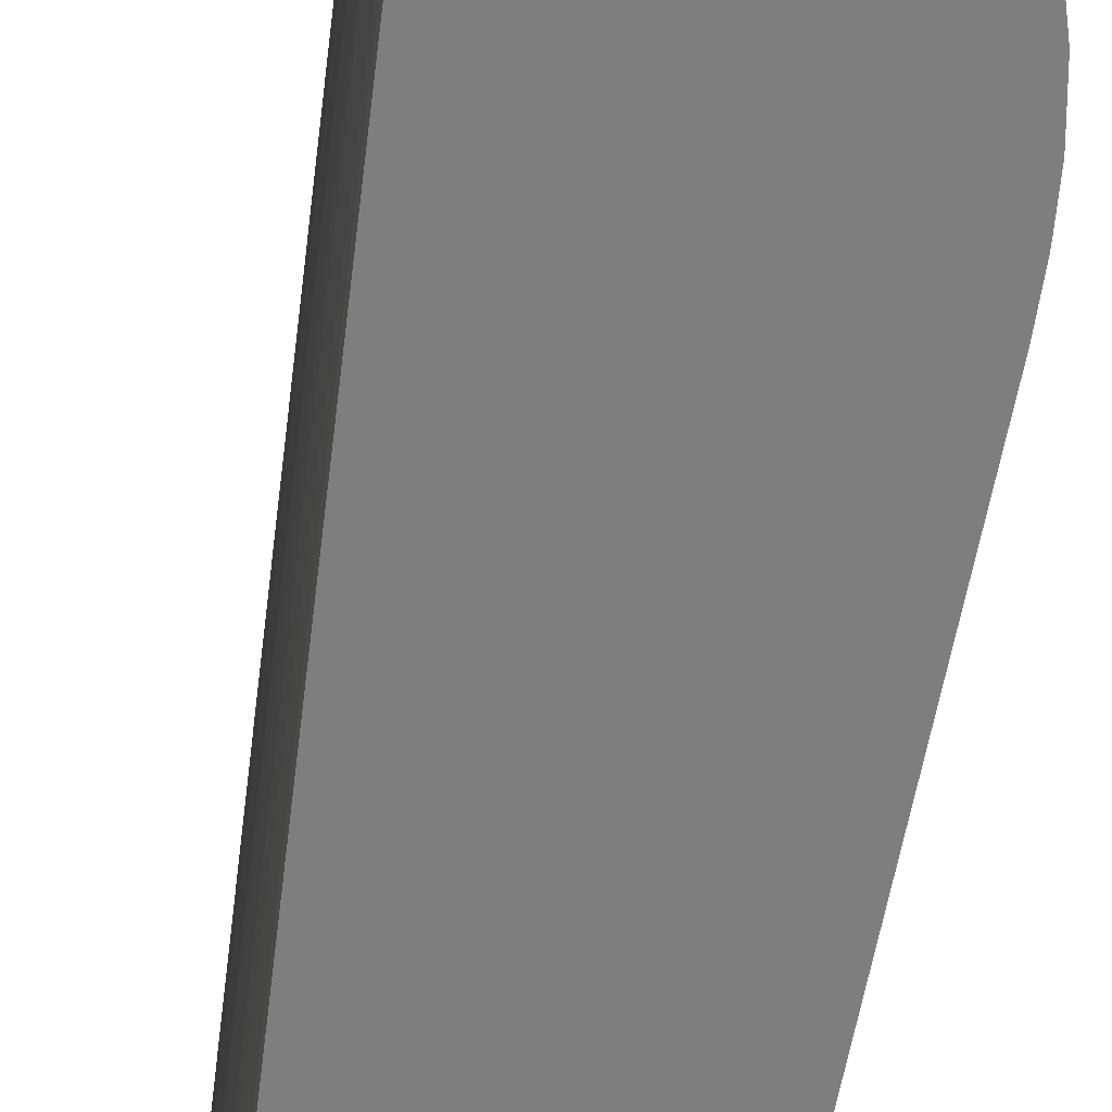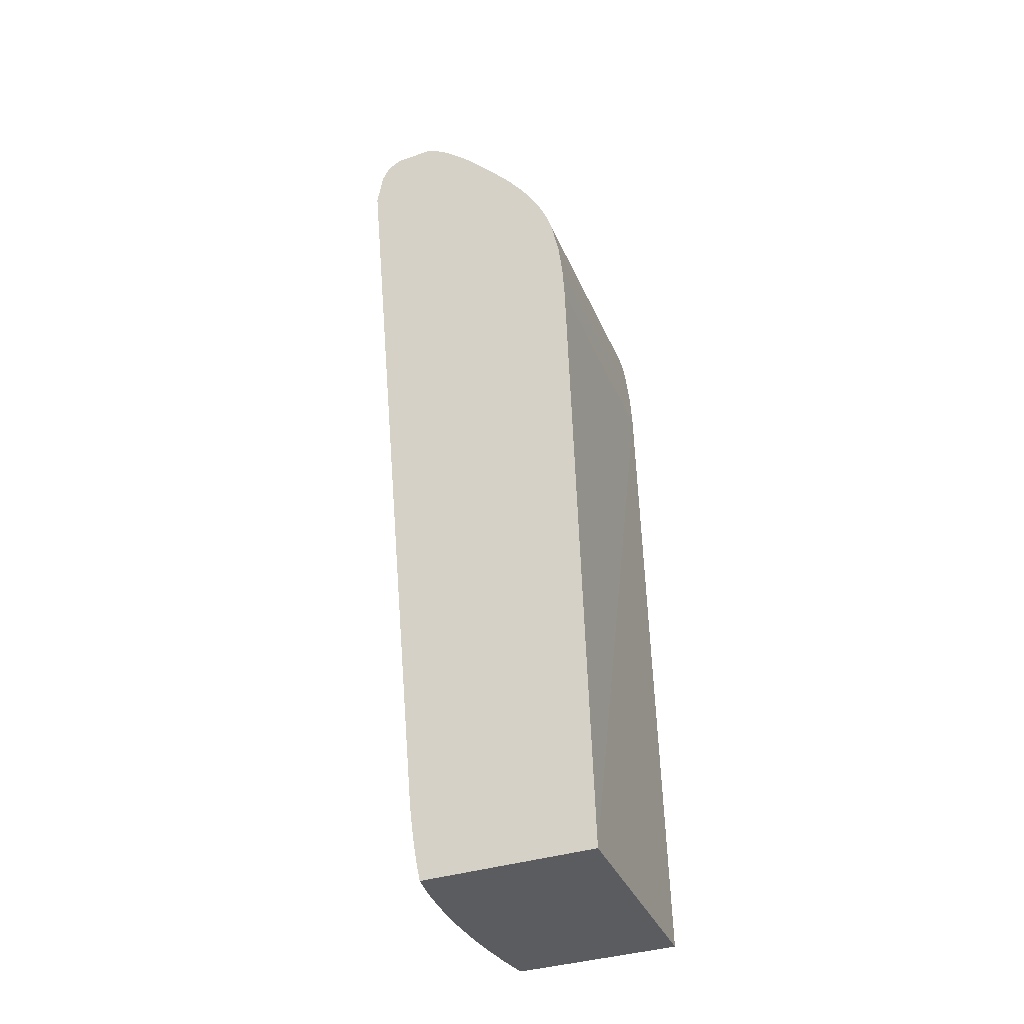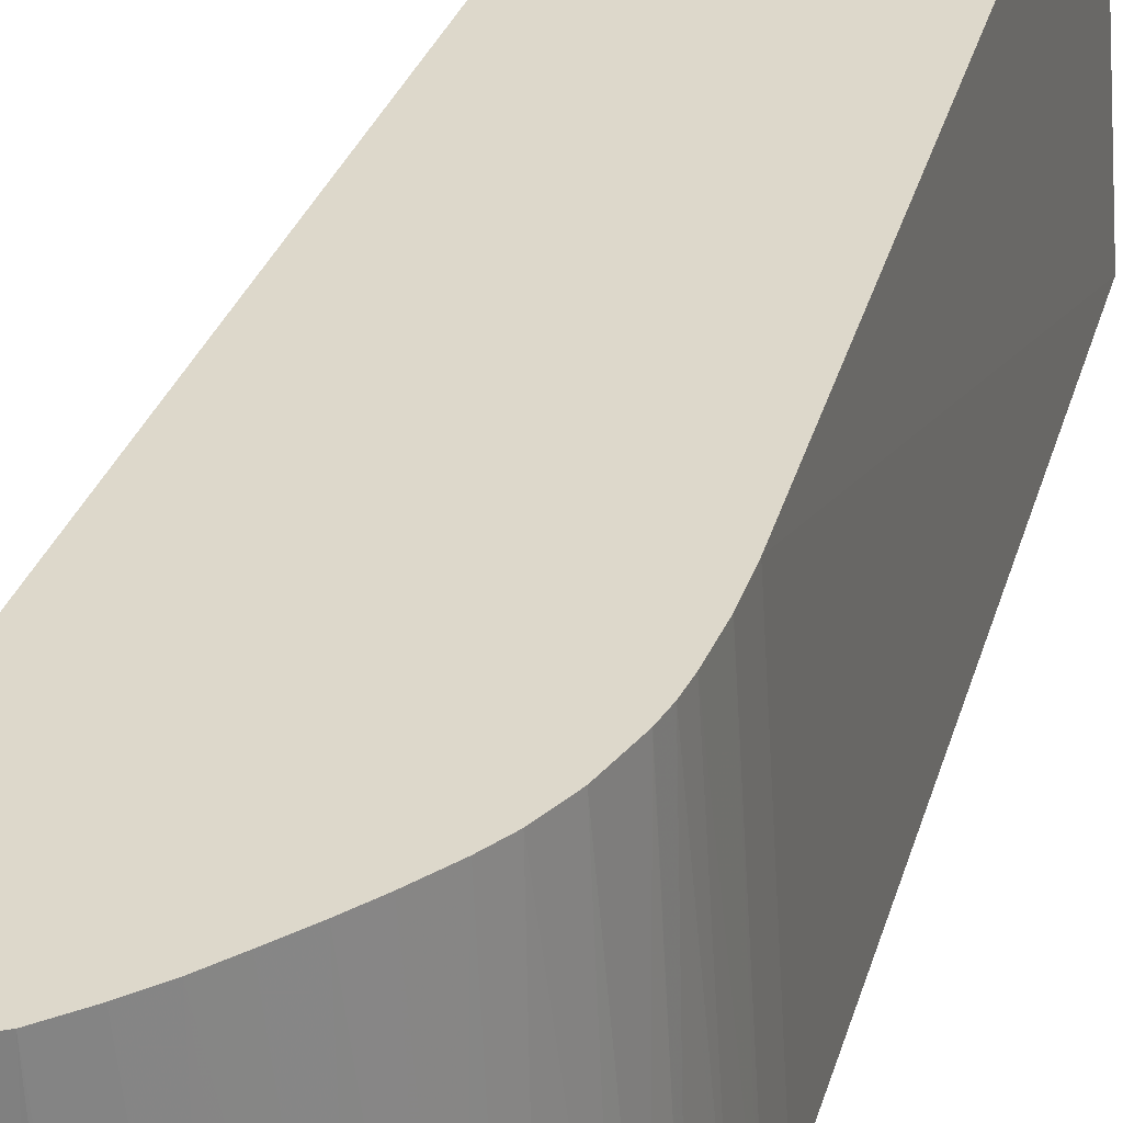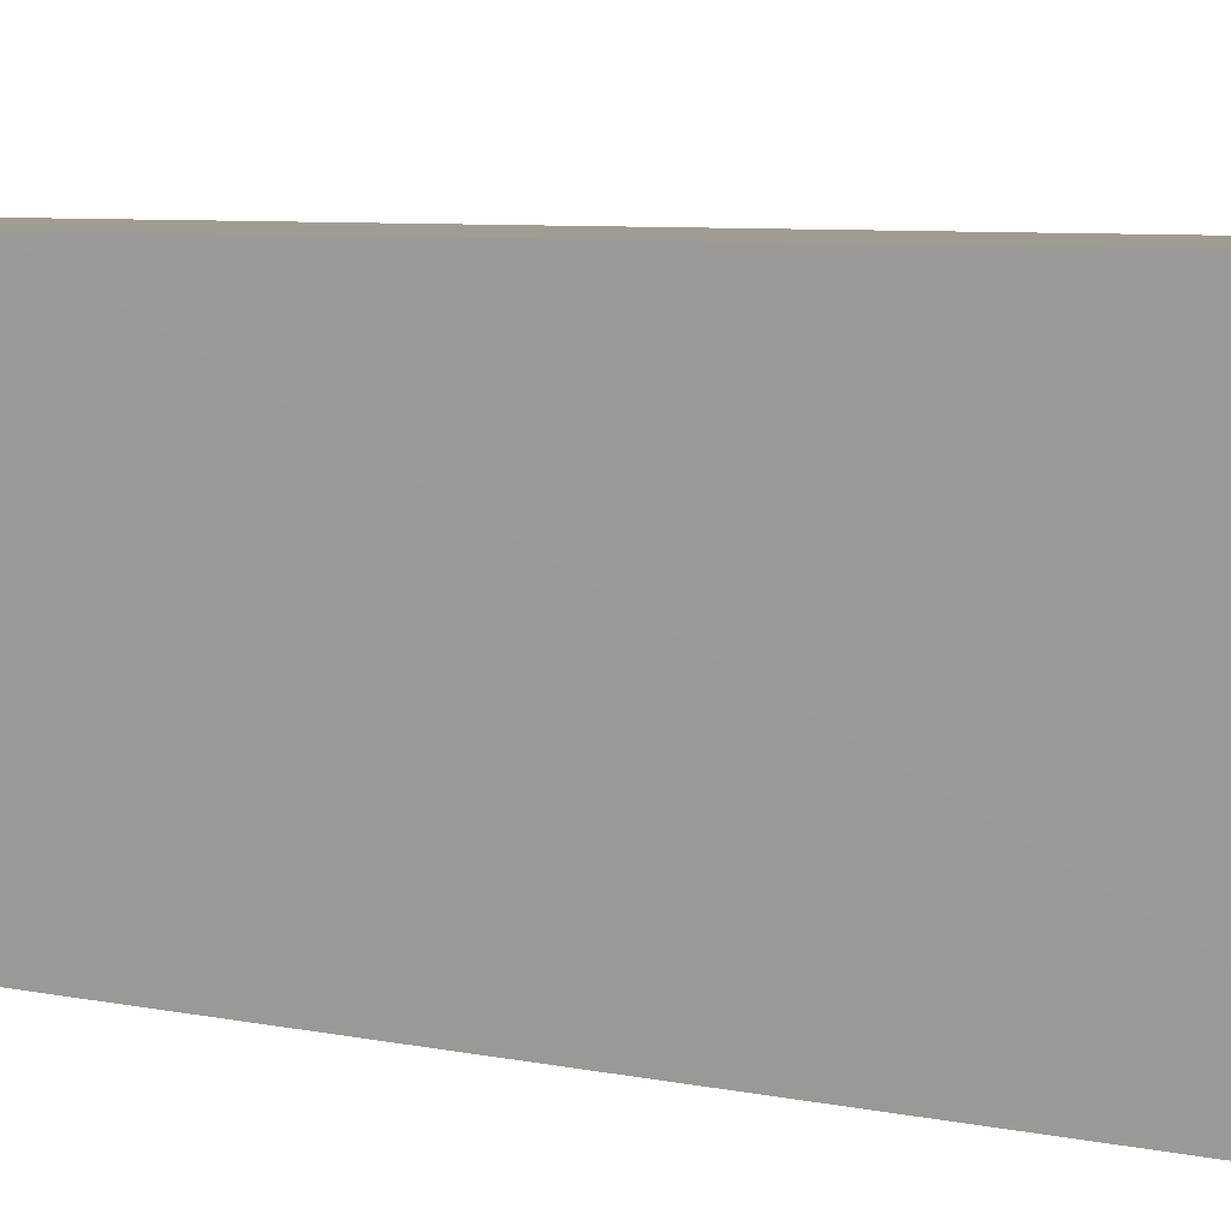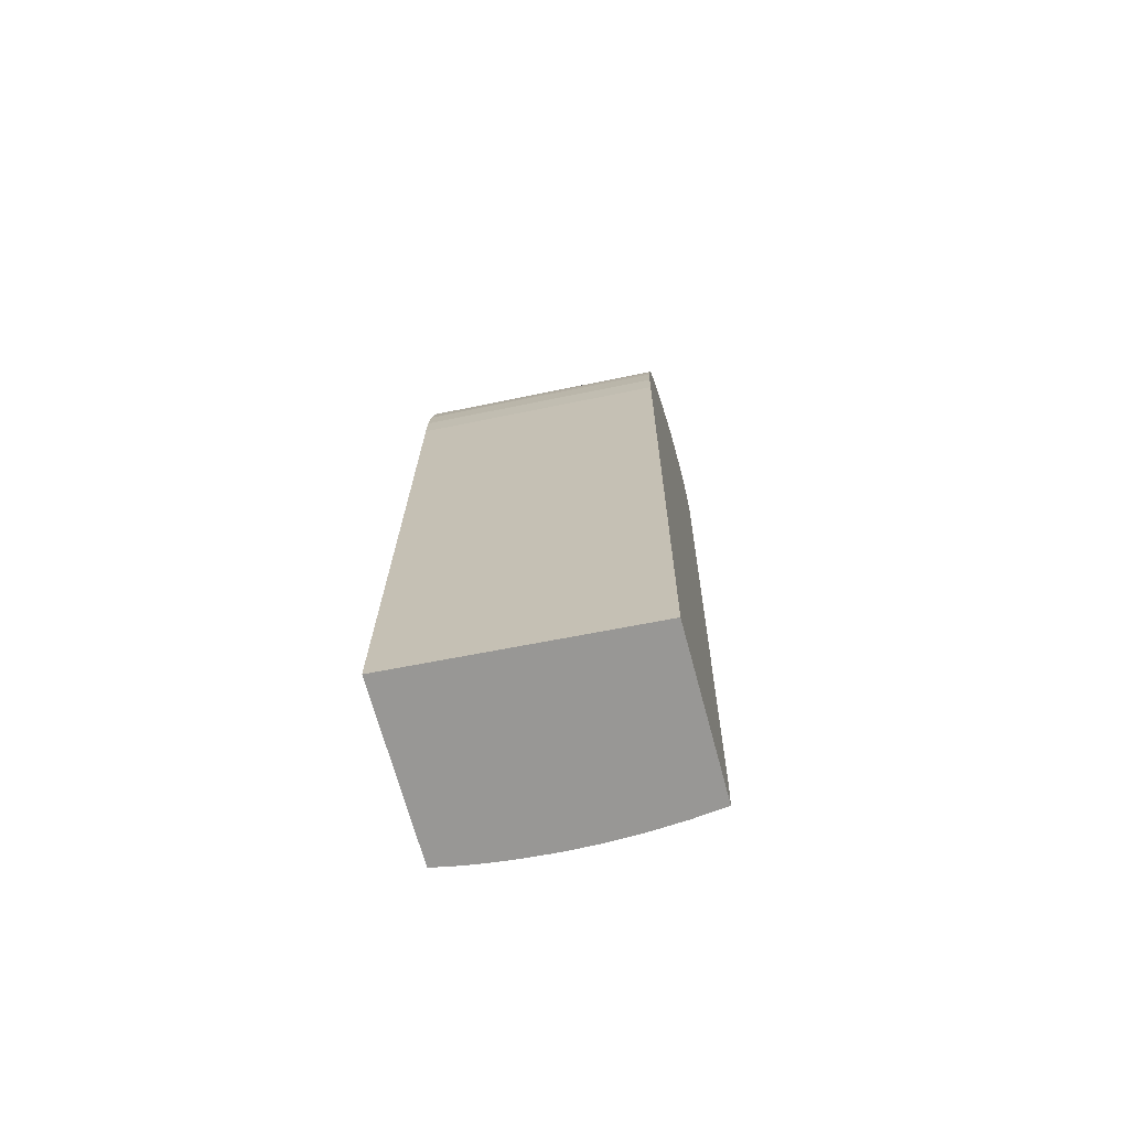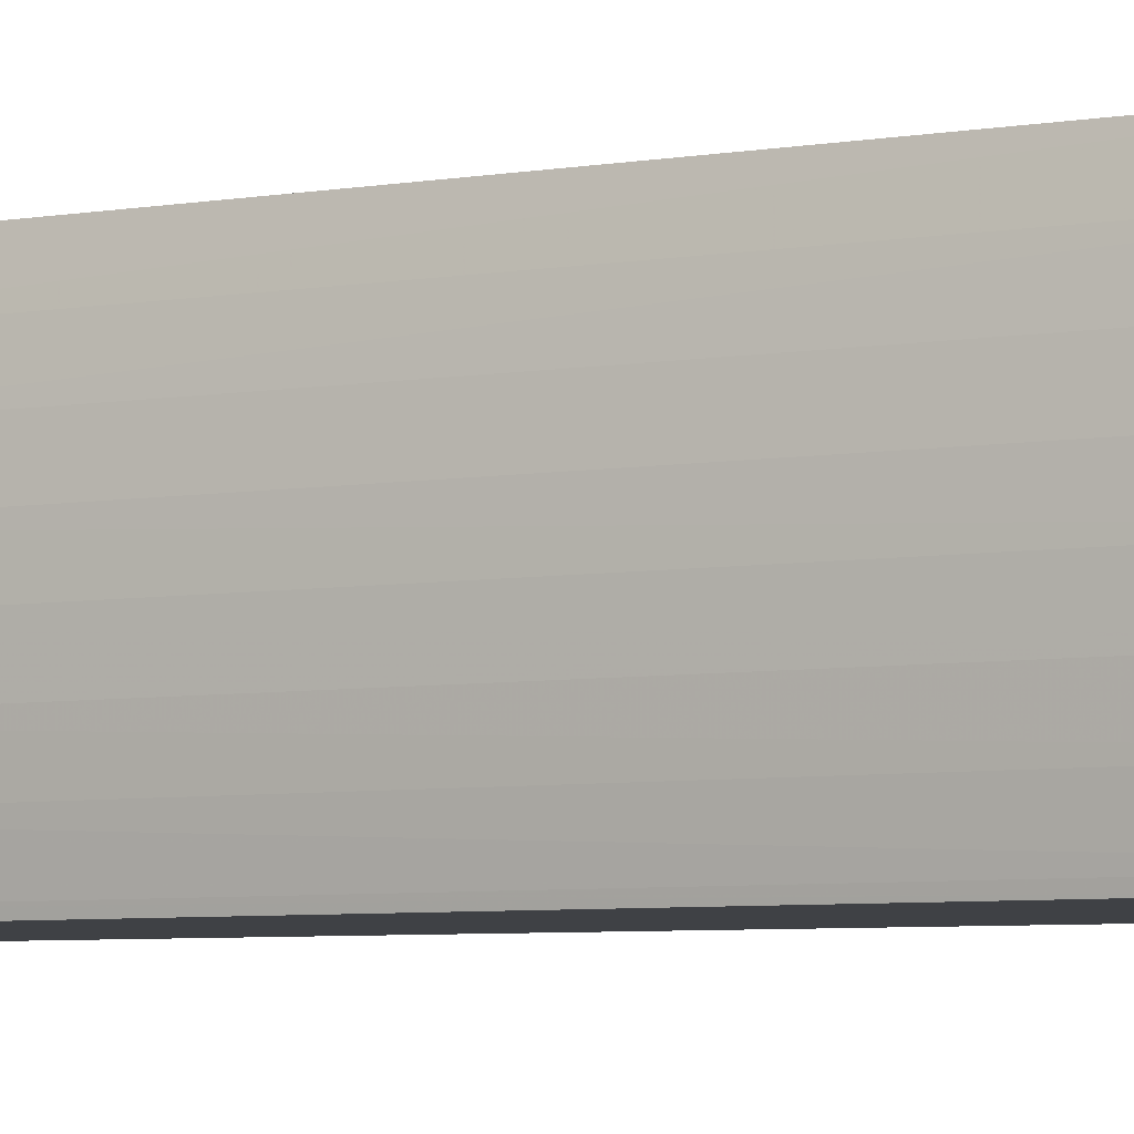
<metadata>
{"format":"obj","ext":"obj","renderer":"f3d","projection":"perspective","resolution":1024,"background":"white","views":[{"elev":-59.4,"azim":-12.0,"up":"+Y"},{"elev":-35.0,"azim":24.1,"up":"+Z"},{"elev":31.4,"azim":12.5,"up":"+Y"},{"elev":4.4,"azim":131.4,"up":"+Y"},{"elev":-68.2,"azim":105.0,"up":"+Z"},{"elev":-5.5,"azim":-65.8,"up":"+Y"}]}
</metadata>
<code>
v -0.03037 -0.01584 0.01325
v -0.04091 -0.01584 0.01325
v -0.03138 -0.001021 0.01325
v -0.03243 -0.001021 0.05296
v -0.03155 -0.01584 0.05296
v -0.04099 -0.01548 0.01325
v -0.04102 -0.01584 0.01372
v -0.0414 -0.001021 0.01325
v -0.03256 -0.001021 0.05502
v -0.03168 -0.01584 0.05502
v -0.04117 -0.01457 0.01325
v -0.04109 -0.01549 0.01371
v -0.04115 -0.01584 0.01439
v -0.04142 -0.001186 0.01325
v -0.04146 -0.001021 0.01355
v -0.03256 -0.001021 0.05504
v -0.03172 -0.01584 0.05536
v -0.04135 -0.01483 0.01437
v -0.0413 -0.01381 0.01325
v -0.04125 -0.01584 0.01491
v -0.04163 -0.003059 0.01325
v -0.04174 -0.003059 0.01375
v -0.04148 -0.001021 0.01367
v -0.03281 -0.001021 0.05714
v -0.03193 -0.01584 0.05706
v -0.04135 -0.01584 0.01547
v -0.04147 -0.01549 0.01581
v -0.04182 -0.01337 0.01582
v -0.04146 -0.01337 0.01371
v -0.04141 -0.0131 0.01325
v -0.04177 -0.005122 0.01325
v -0.04188 -0.005122 0.01375
v -0.04224 -0.005122 0.01582
v -0.0421 -0.003059 0.01582
v -0.04186 -0.001021 0.01579
v -0.03299 -0.001021 0.05818
v -0.03202 -0.01584 0.05748
v -0.04143 -0.01584 0.01599
v -0.04176 -0.01544 0.01788
v -0.04208 -0.01131 0.01582
v -0.04172 -0.01131 0.01375
v -0.0421 -0.01337 0.01788
v -0.04156 -0.01187 0.01325
v -0.04178 -0.005643 0.01325
v -0.04193 -0.007186 0.01375
v -0.04229 -0.007186 0.01582
v -0.04251 -0.005122 0.01788
v -0.04237 -0.003059 0.01788
v -0.04214 -0.001021 0.01788
v -0.04186 -0.001021 0.01582
v -0.03323 -0.001021 0.05912
v -0.03241 -0.01584 0.05928
v -0.04162 -0.01584 0.01745
v -0.04168 -0.01584 0.01788
v -0.04194 -0.01544 0.01995
v -0.04234 -0.01131 0.01788
v -0.04223 -0.009249 0.01582
v -0.04187 -0.009249 0.01375
v -0.04172 -0.009914 0.01325
v -0.04161 -0.01131 0.01325
v -0.04625 -0.01544 0.0674
v -0.04656 -0.01337 0.0674
v -0.04182 -0.007186 0.01325
v -0.04181 -0.007736 0.01325
v -0.04177 -0.009249 0.01325
v -0.04255 -0.007186 0.01788
v -0.04274 -0.007186 0.01995
v -0.0427 -0.005122 0.01995
v -0.04682 -0.003059 0.0674
v -0.04662 -0.001021 0.0674
v -0.03323 -0.001021 0.05914
v -0.03284 -0.01584 0.06056
v -0.04617 -0.01584 0.0674
v -0.04249 -0.009249 0.01788
v -0.04679 -0.01131 0.0674
v -0.0458 -0.01584 0.06949
v -0.04616 -0.01337 0.06946
v -0.04698 -0.007186 0.0674
v -0.04693 -0.009249 0.0674
v -0.04693 -0.005122 0.0674
v -0.04636 -0.003059 0.06946
v -0.04619 -0.001021 0.06944
v -0.03397 -0.001021 0.06121
v -0.03327 -0.01584 0.06148
v -0.04637 -0.01131 0.06946
v -0.0454 -0.01584 0.07021
v -0.04582 -0.01535 0.06961
v -0.04542 -0.0146 0.07052
v -0.04649 -0.009249 0.06946
v -0.04651 -0.007186 0.06946
v -0.04647 -0.005122 0.06946
v -0.04619 -0.001021 0.06946
v -0.04557 -0.003059 0.07064
v -0.0455 -0.001021 0.07058
v -0.03477 -0.001021 0.06276
v -0.03437 -0.01584 0.06335
v -0.04549 -0.01337 0.07058
v -0.04559 -0.01131 0.07065
v -0.0451 -0.01584 0.07048
v -0.0444 -0.01584 0.07079
v -0.04564 -0.009249 0.07068
v -0.04564 -0.007186 0.07068
v -0.04562 -0.005122 0.07067
v -0.04438 -0.001021 0.07089
v -0.03546 -0.001021 0.06378
v -0.03476 -0.01584 0.06391
v -0.0445 -0.01535 0.07079
v -0.04437 -0.01337 0.0709
v -0.04218 -0.01584 0.07082
v -0.04437 -0.01131 0.07094
v -0.04437 -0.009249 0.07096
v -0.04437 -0.005122 0.07094
v -0.04437 -0.003059 0.07092
v -0.04437 -0.001021 0.07089
v -0.03547 -0.001021 0.06379
v -0.03543 -0.01584 0.06478
v -0.04263 -0.001021 0.0708
v -0.04166 -0.01584 0.07065
v -0.03649 -0.001021 0.06509
v -0.03585 -0.01584 0.06527
v -0.04161 -0.001021 0.07031
v -0.04084 -0.01584 0.07018
v -0.03737 -0.001021 0.06614
v -0.03697 -0.01584 0.06655
v -0.04035 -0.01584 0.06978
v -0.04037 -0.001021 0.06927
v -0.0384 -0.001021 0.06728
v -0.03934 -0.001021 0.0683
v -0.03797 -0.01584 0.06758
v -0.039 -0.01584 0.06863
f 1 2 6
f 1 6 11
f 1 11 19
f 1 19 30
f 1 30 43
f 1 43 60
f 1 60 59
f 1 59 65
f 1 65 64
f 1 64 63
f 1 63 44
f 1 44 31
f 1 31 21
f 1 21 14
f 1 14 8
f 1 8 3
f 1 3 4
f 1 4 5
f 1 5 10
f 1 10 17
f 1 17 25
f 1 25 37
f 1 37 52
f 1 52 72
f 1 72 84
f 1 84 96
f 1 96 106
f 1 106 116
f 1 116 120
f 1 120 124
f 1 124 129
f 1 129 130
f 1 130 125
f 1 125 122
f 1 122 118
f 1 118 109
f 1 109 100
f 1 100 99
f 1 99 86
f 1 86 76
f 1 76 73
f 1 73 54
f 1 54 53
f 1 53 38
f 1 38 26
f 1 26 20
f 1 20 13
f 1 13 7
f 1 7 2
f 2 7 6
f 3 8 15
f 3 15 23
f 3 23 35
f 3 35 50
f 3 50 49
f 3 49 70
f 3 70 82
f 3 82 92
f 3 92 94
f 3 94 104
f 3 104 114
f 3 114 117
f 3 117 121
f 3 121 126
f 3 126 128
f 3 128 127
f 3 127 123
f 3 123 119
f 3 119 115
f 3 115 105
f 3 105 95
f 3 95 83
f 3 83 71
f 3 71 51
f 3 51 36
f 3 36 24
f 3 24 16
f 3 16 9
f 3 9 4
f 4 9 5
f 5 9 10
f 6 7 12
f 6 12 11
f 7 13 12
f 8 14 15
f 9 16 10
f 10 16 17
f 11 12 18
f 11 18 19
f 12 13 18
f 13 20 18
f 14 21 22
f 14 22 23
f 14 23 15
f 16 24 17
f 17 24 25
f 18 20 26
f 18 26 27
f 18 27 28
f 18 28 29
f 18 29 19
f 19 29 30
f 21 31 32
f 21 32 22
f 22 32 33
f 22 33 34
f 22 34 23
f 23 34 35
f 24 36 25
f 25 36 37
f 26 38 27
f 27 38 39
f 27 39 28
f 28 40 41
f 28 41 29
f 28 39 42
f 28 42 40
f 29 41 43
f 29 43 30
f 31 44 32
f 32 45 33
f 32 44 45
f 33 46 47
f 33 47 48
f 33 48 34
f 33 45 46
f 34 48 49
f 34 49 50
f 34 50 35
f 36 51 52
f 36 52 37
f 38 53 39
f 39 53 54
f 39 54 55
f 39 55 42
f 40 42 56
f 40 56 57
f 40 57 58
f 40 58 41
f 41 58 59
f 41 59 60
f 41 60 43
f 42 55 61
f 42 61 62
f 42 62 56
f 44 63 45
f 45 58 46
f 45 63 64
f 45 64 65
f 45 65 58
f 46 57 66
f 46 66 47
f 46 58 57
f 47 66 67
f 47 67 68
f 47 68 69
f 47 69 48
f 48 69 70
f 48 70 49
f 51 71 52
f 52 71 72
f 54 73 55
f 55 73 61
f 56 74 57
f 56 62 75
f 56 75 74
f 57 74 66
f 58 65 59
f 61 73 76
f 61 76 62
f 62 76 77
f 62 77 75
f 66 74 67
f 67 78 68
f 67 74 79
f 67 79 78
f 68 78 80
f 68 80 69
f 69 80 81
f 69 81 82
f 69 82 70
f 71 83 72
f 72 83 84
f 74 75 79
f 75 77 85
f 75 85 79
f 76 86 87
f 76 87 77
f 77 87 88
f 77 88 85
f 78 79 89
f 78 89 90
f 78 90 91
f 78 91 80
f 79 85 89
f 80 91 81
f 81 92 82
f 81 91 93
f 81 93 94
f 81 94 92
f 83 95 84
f 84 95 96
f 85 88 97
f 85 97 98
f 85 98 89
f 86 99 88
f 86 88 87
f 88 99 100
f 88 100 97
f 89 98 101
f 89 101 90
f 90 101 102
f 90 102 103
f 90 103 91
f 91 103 93
f 93 103 104
f 93 104 94
f 95 105 96
f 96 105 106
f 97 100 107
f 97 107 98
f 98 107 108
f 98 108 101
f 100 109 108
f 100 108 107
f 101 108 110
f 101 110 111
f 101 111 102
f 102 111 112
f 102 112 103
f 103 112 113
f 103 113 104
f 104 113 114
f 105 115 106
f 106 115 116
f 108 109 110
f 109 117 111
f 109 111 110
f 109 118 117
f 111 117 112
f 112 117 113
f 113 117 114
f 115 119 116
f 116 119 120
f 117 118 121
f 118 122 121
f 119 123 120
f 120 123 124
f 121 122 125
f 121 125 126
f 123 127 124
f 124 127 128
f 124 128 129
f 125 130 126
f 126 130 128
f 128 130 129

</code>
